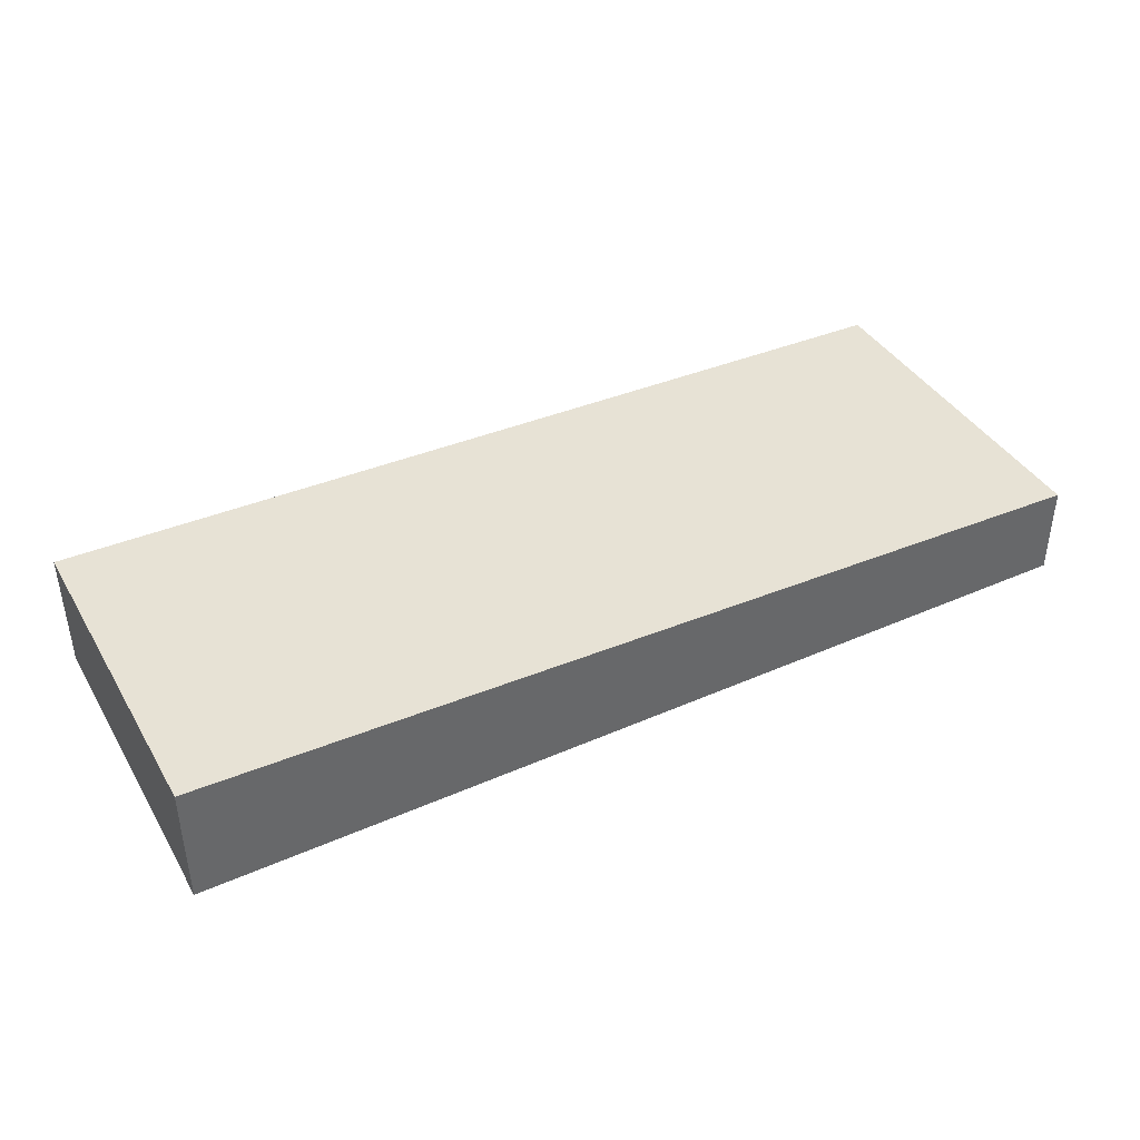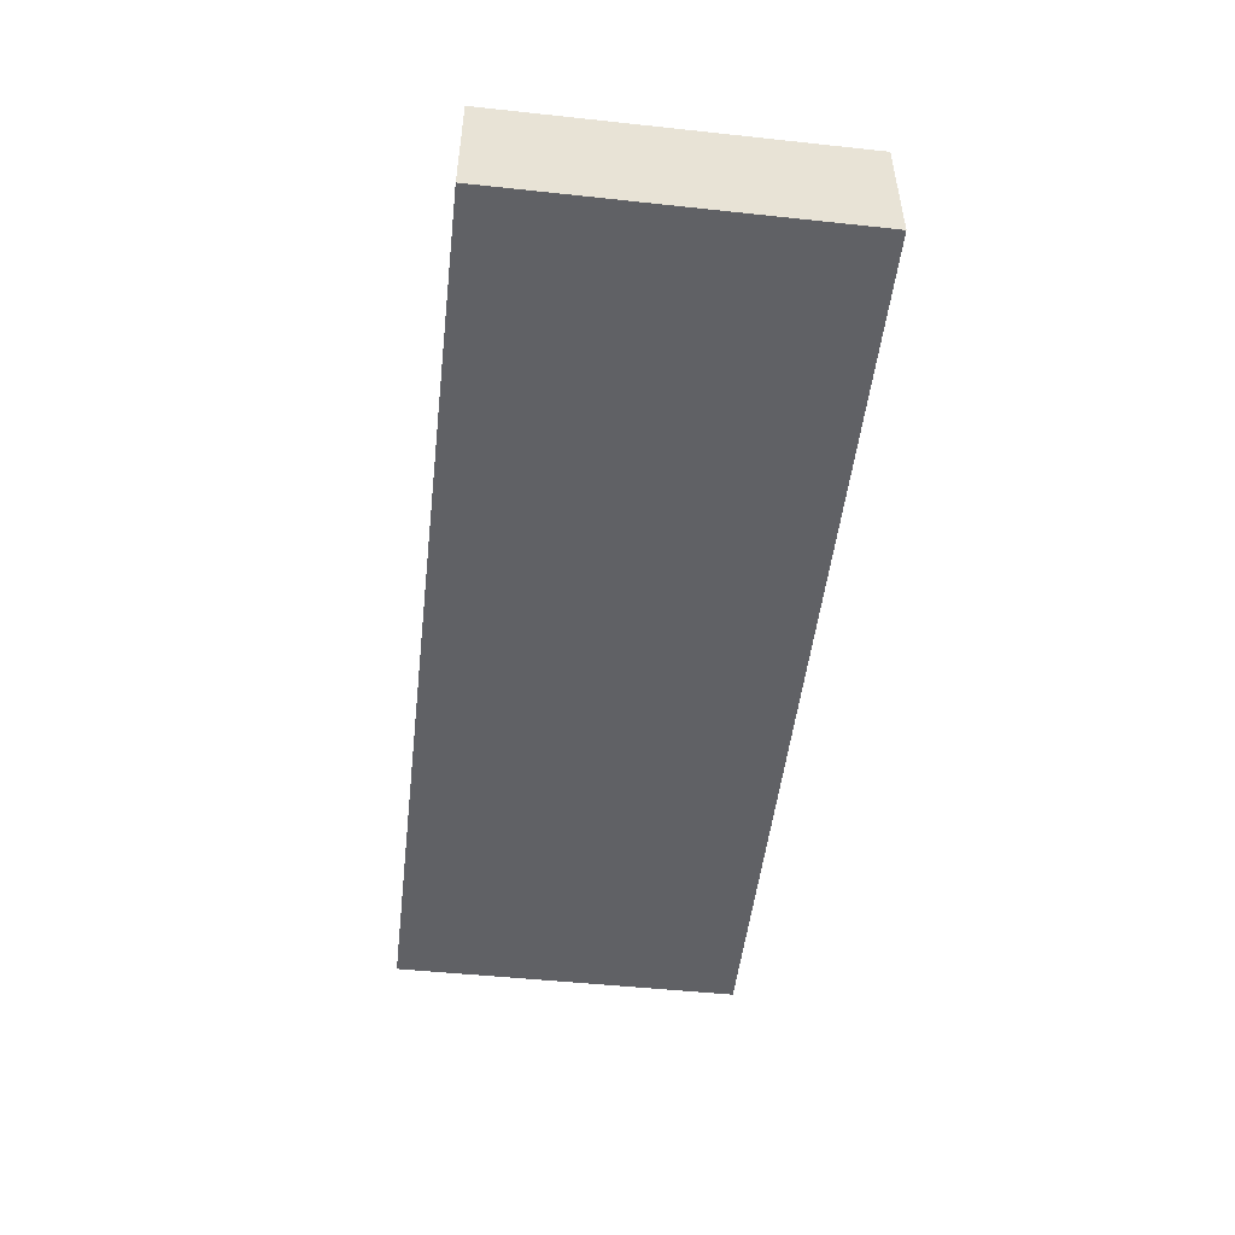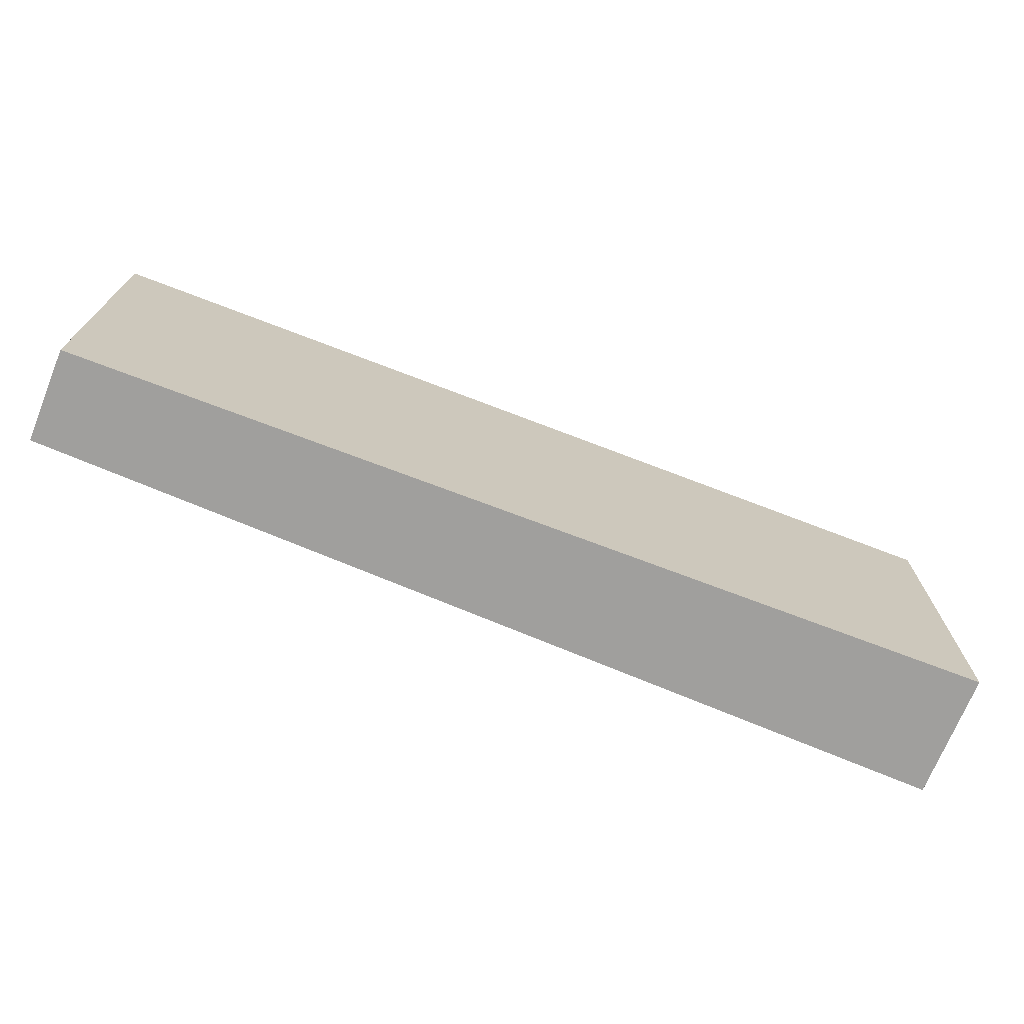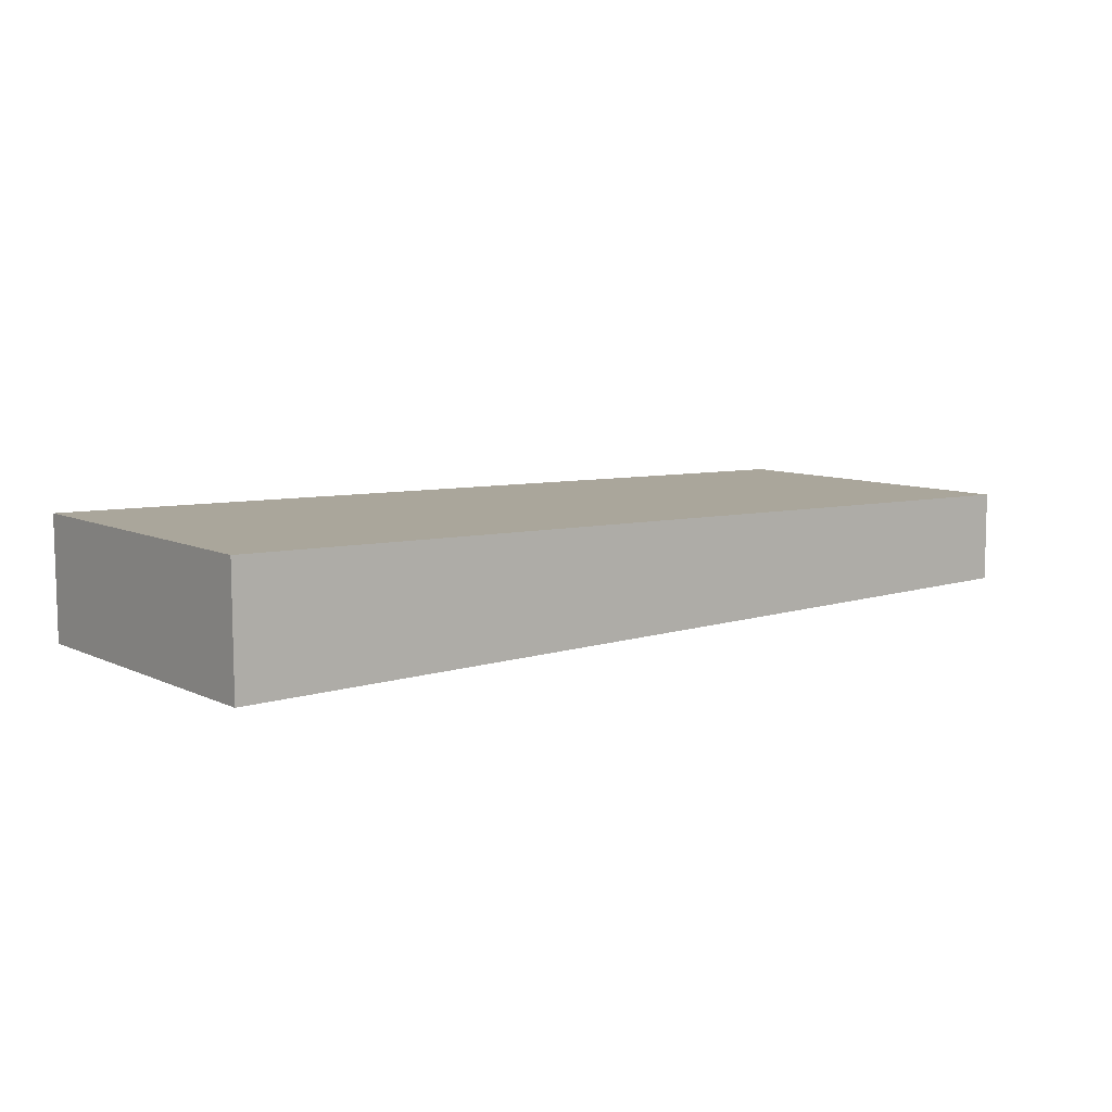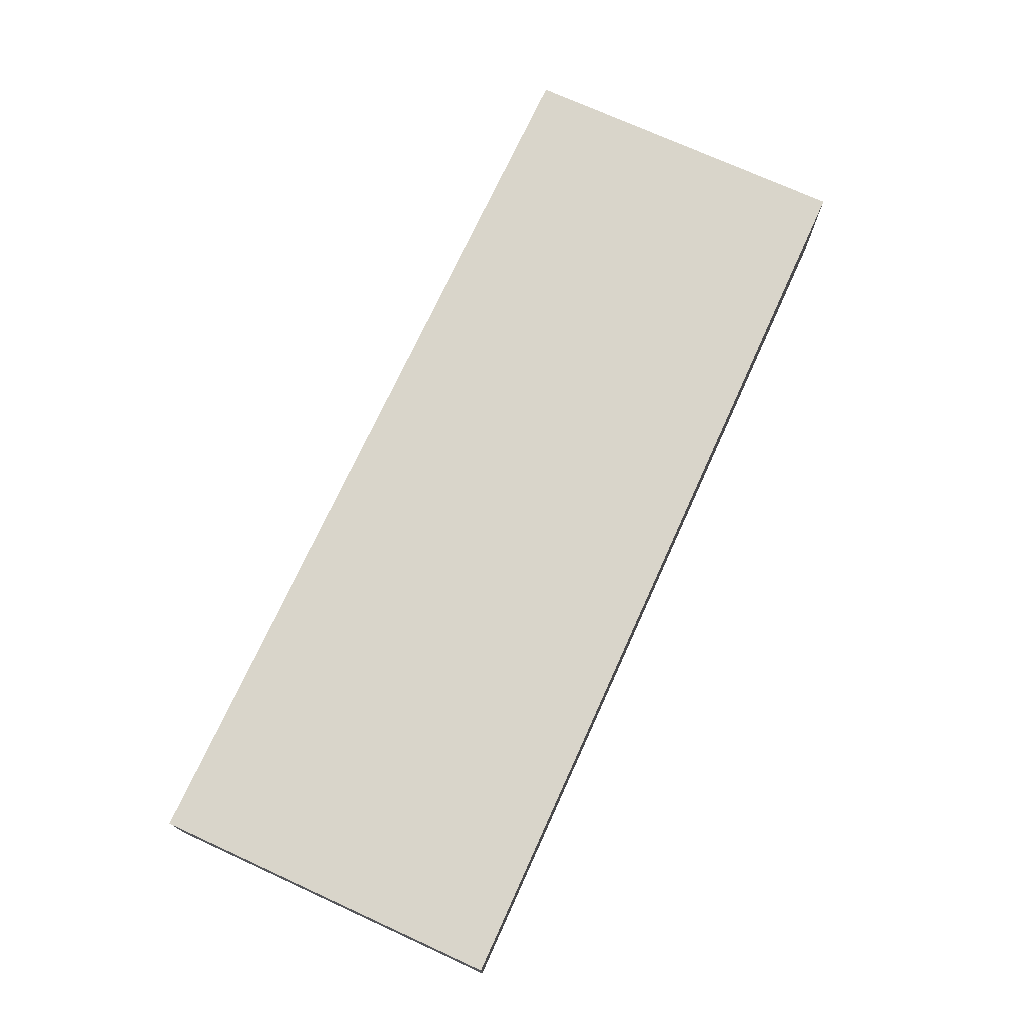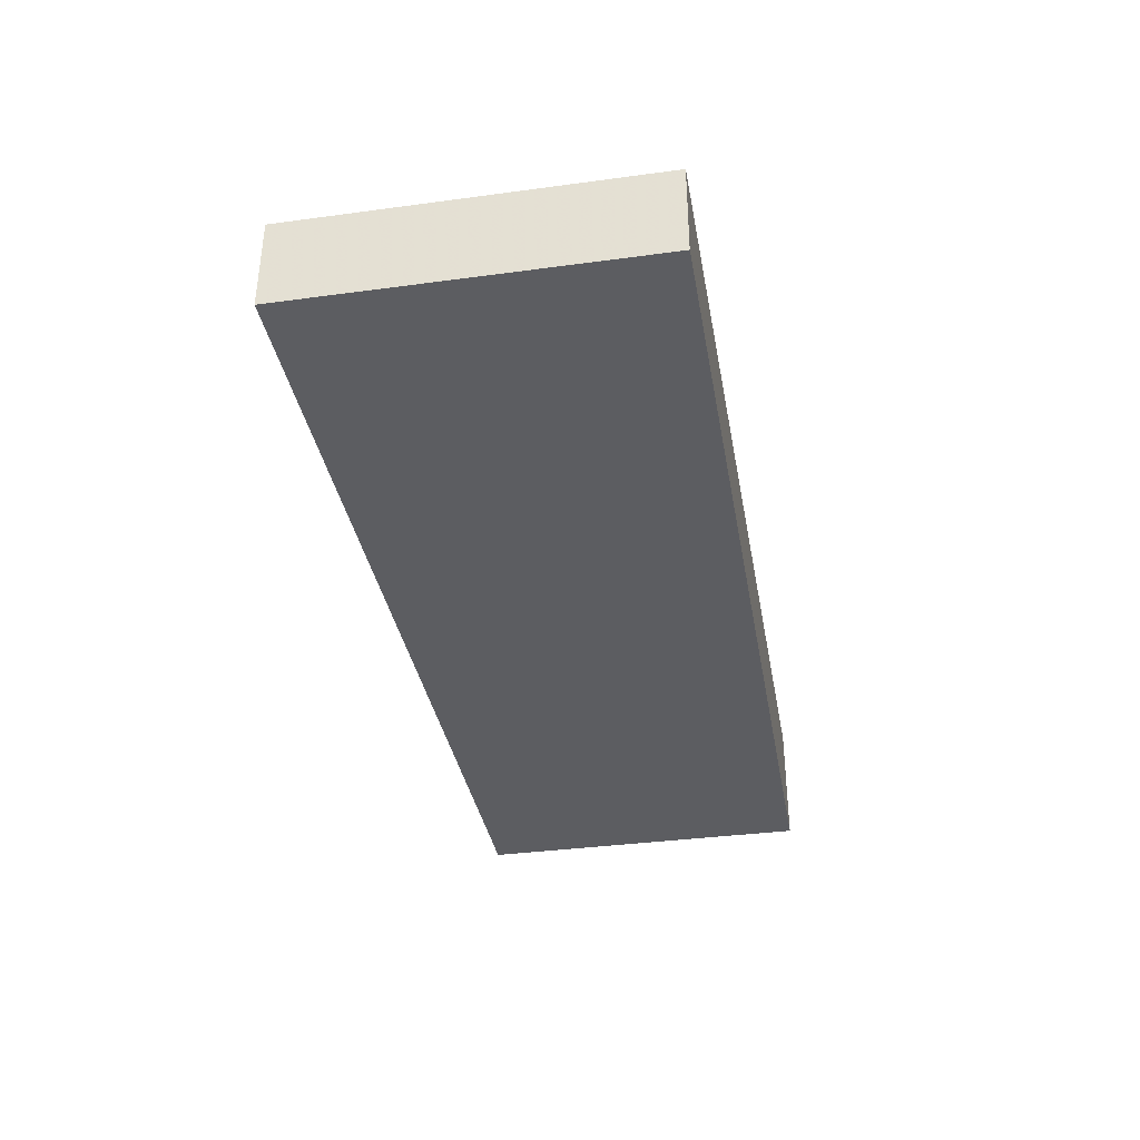
<metadata>
{"format":"obj","ext":"obj","renderer":"f3d","projection":"perspective","resolution":1024,"background":"white","views":[{"elev":40.3,"azim":-28.1,"up":"+Y"},{"elev":-49.8,"azim":-96.7,"up":"+Y"},{"elev":-71.4,"azim":158.1,"up":"+Z"},{"elev":8.4,"azim":-38.2,"up":"+Y"},{"elev":73.6,"azim":114.5,"up":"+Y"},{"elev":-36.2,"azim":100.0,"up":"+Y"}]}
</metadata>
<code>
v 0.05295 -0.007576 0.06166
v 0.05293 -0.007576 0.00384
v 0.05287 0.007577 0.00384
v -0.09856 0.01022 0.06019
v -0.09854 -0.01022 0.00384
v 0.0529 0.007577 0.06166
v -0.0985 -0.01022 0.06019
v -0.0986 0.01023 0.00384
f 6 3 4
f 6 4 1
f 6 1 2
f 6 2 3
f 7 1 4
f 7 5 2
f 7 2 1
f 8 4 3
f 8 3 2
f 8 2 5
f 8 7 4
f 8 5 7

</code>
